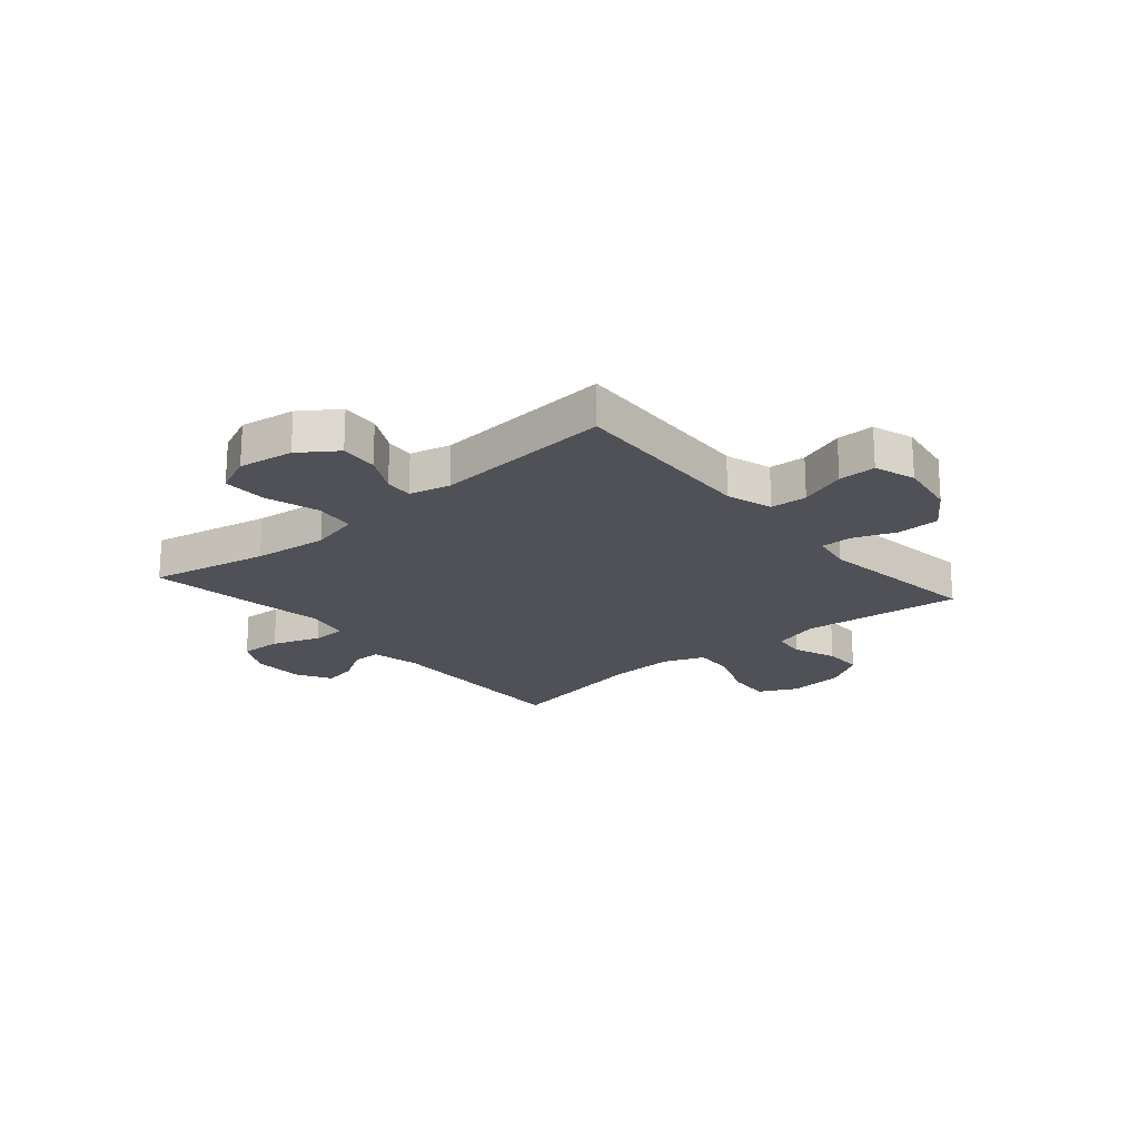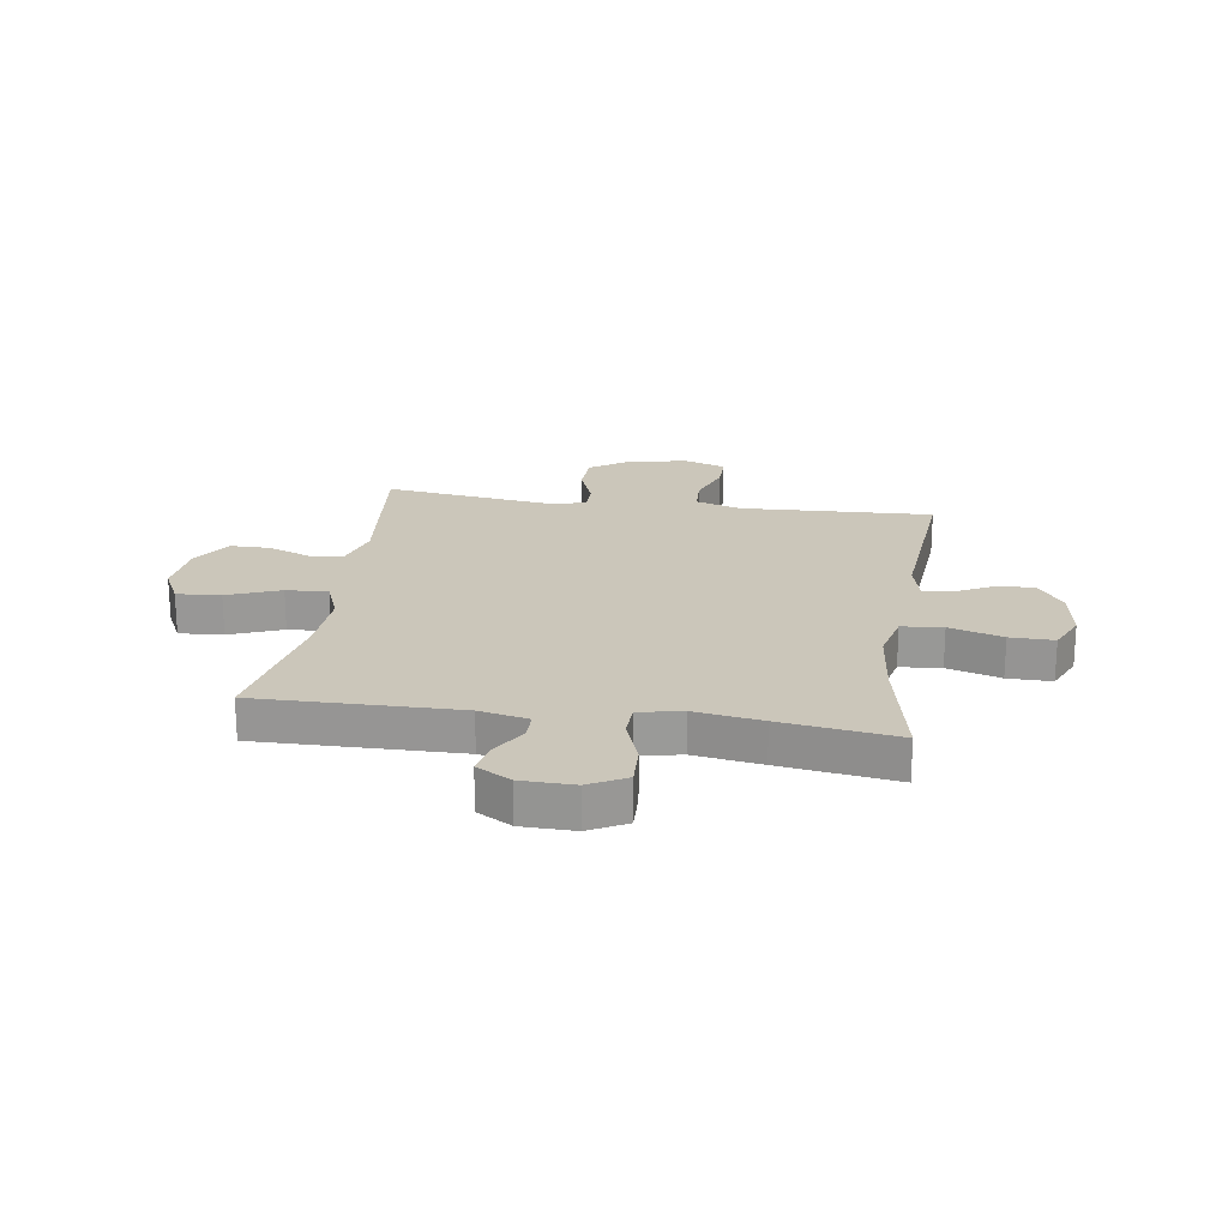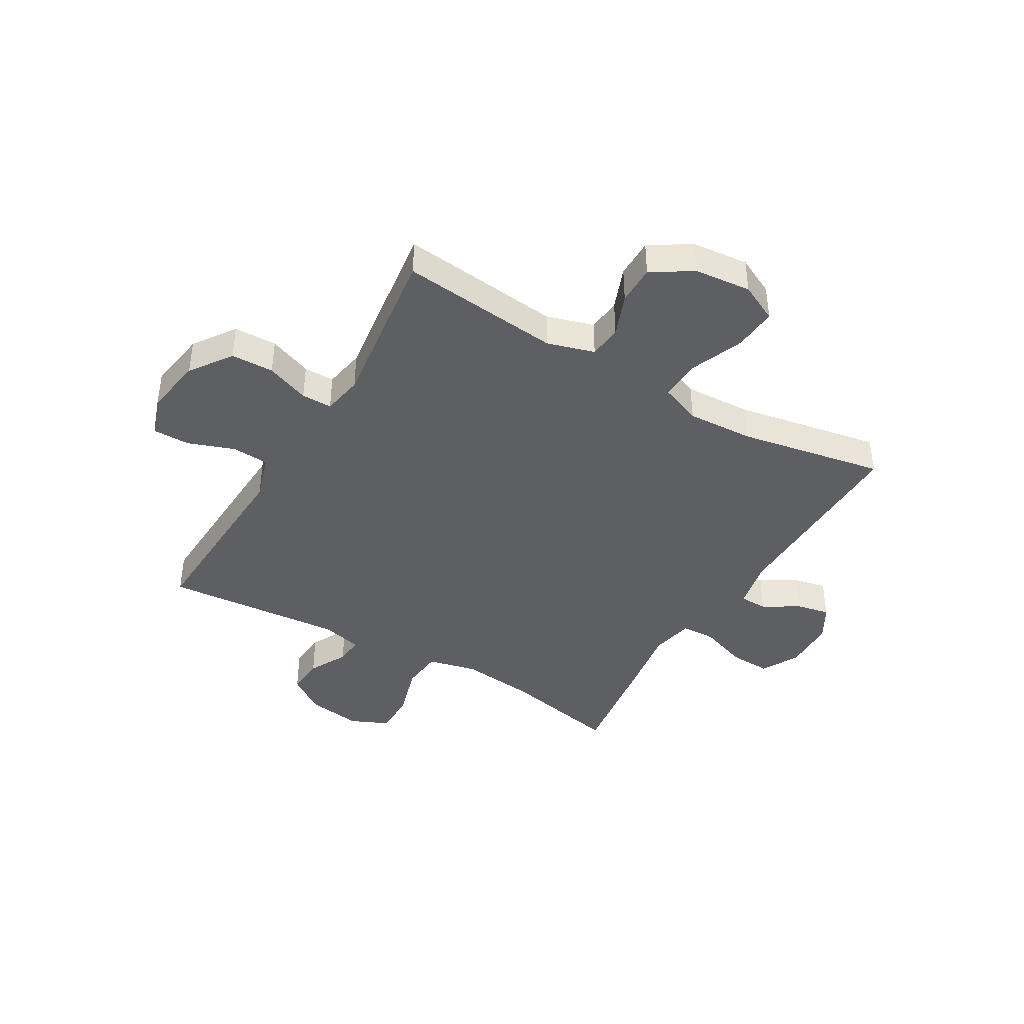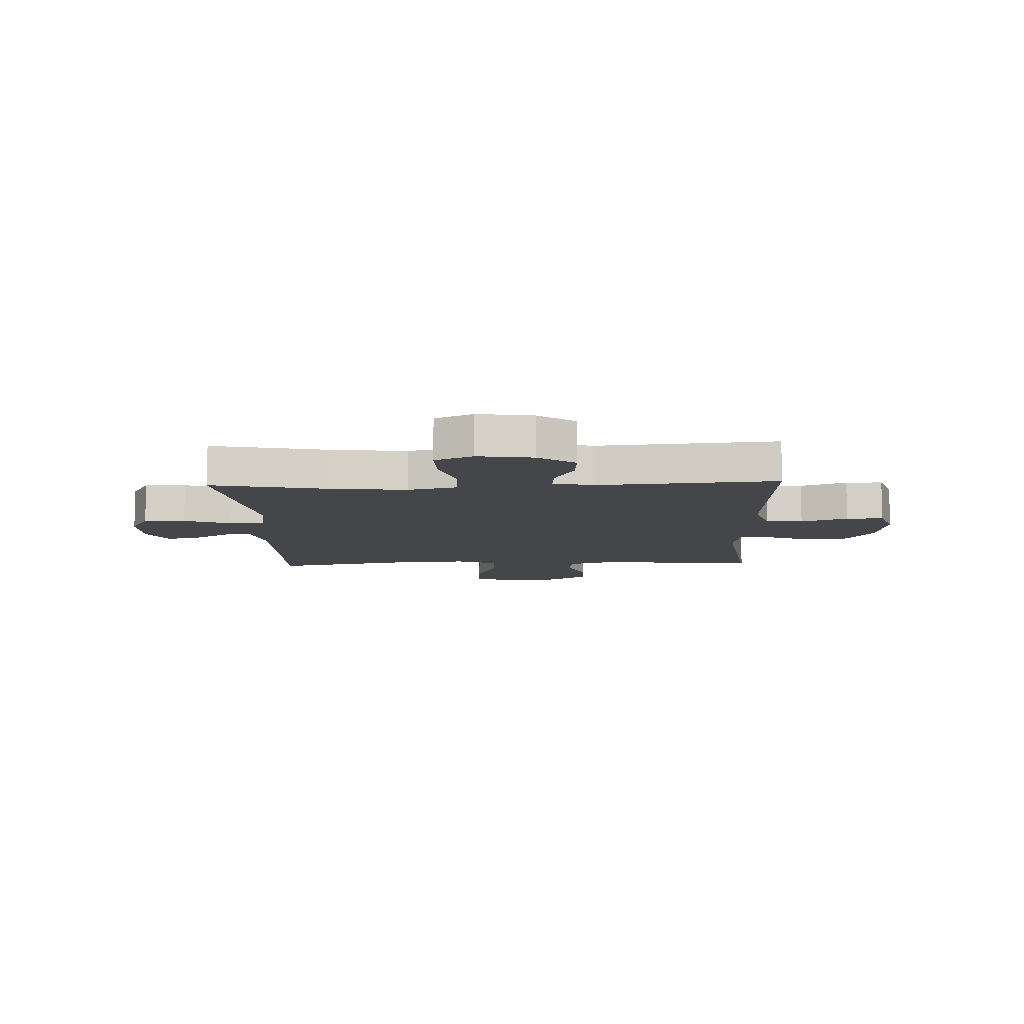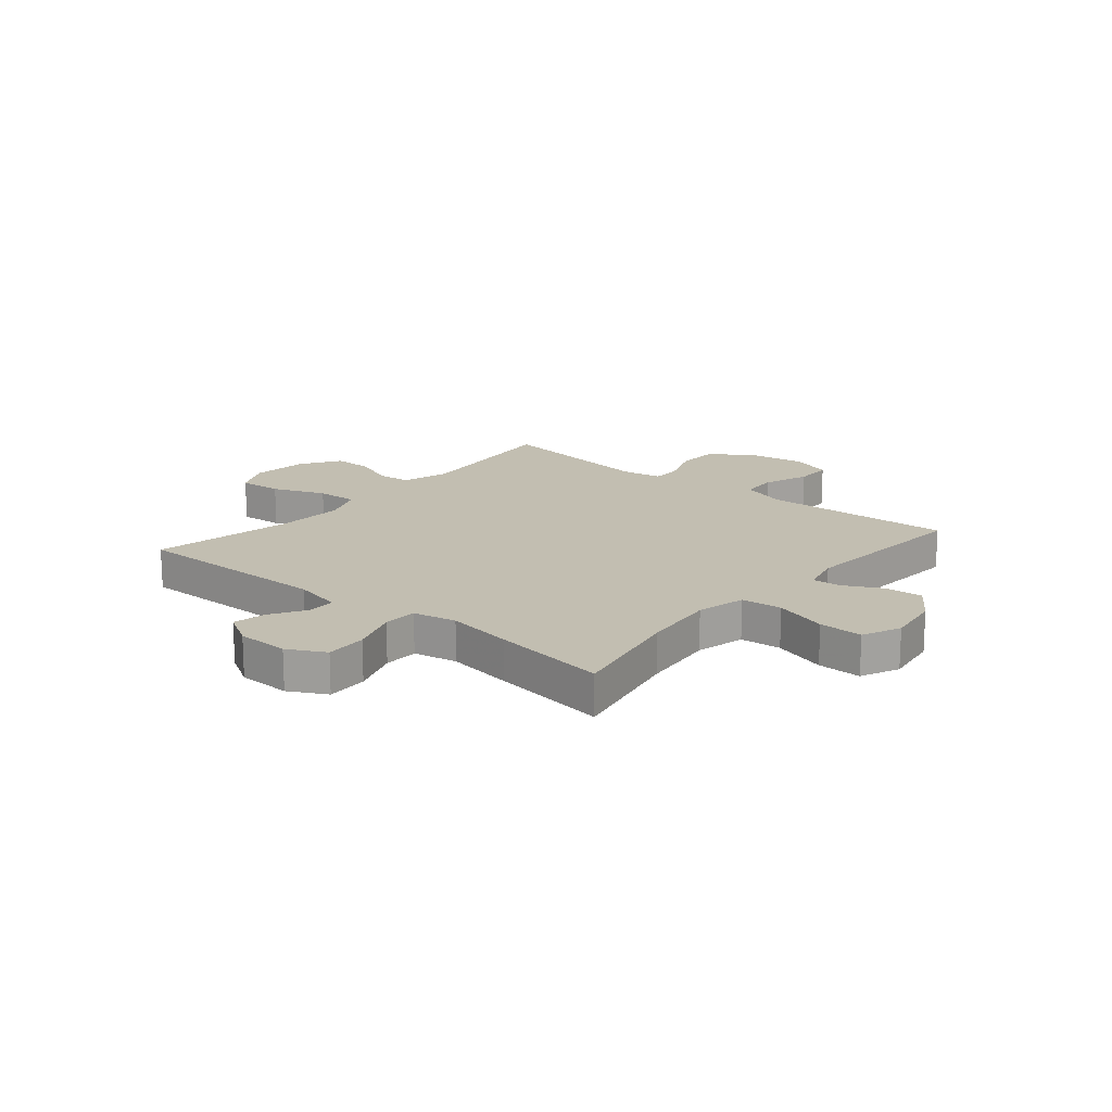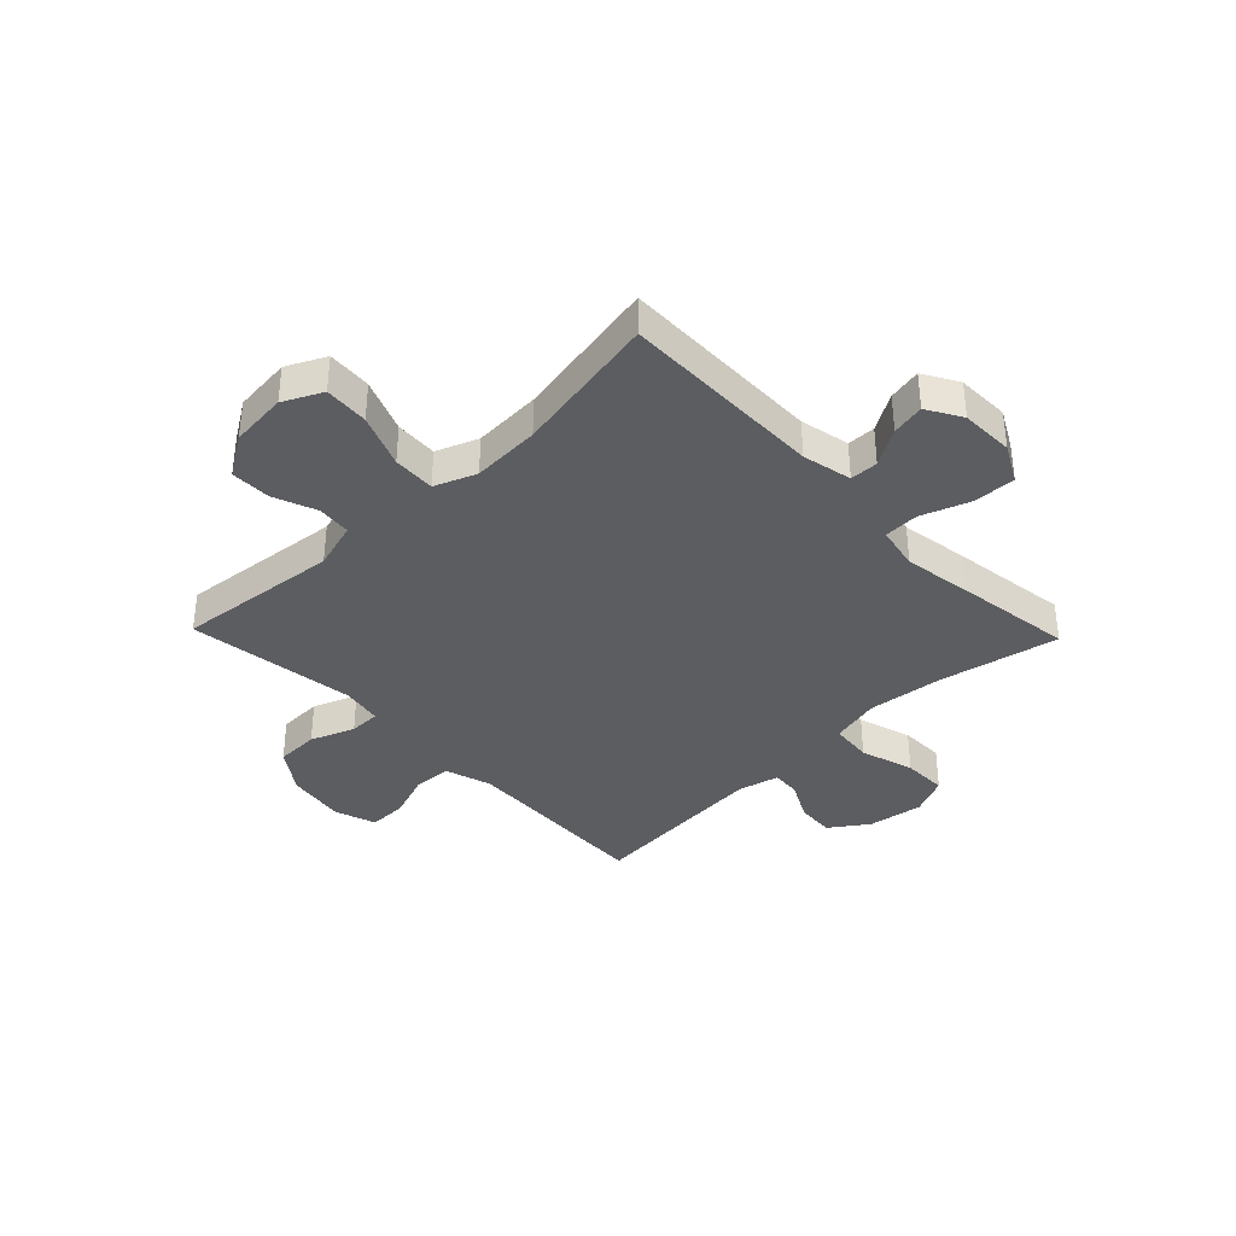
<metadata>
{"format":"obj","ext":"obj","renderer":"f3d","projection":"perspective","resolution":1024,"background":"white","views":[{"elev":-20.5,"azim":-49.5,"up":"+Y"},{"elev":21.1,"azim":-171.5,"up":"+Y"},{"elev":-41.2,"azim":59.6,"up":"+Y"},{"elev":-9.6,"azim":-87.7,"up":"+Y"},{"elev":17.1,"azim":-139.9,"up":"+Y"},{"elev":-37.0,"azim":133.9,"up":"+Y"}]}
</metadata>
<code>
v 0.5 0.07 0.5
v 0.469 0.07 0.211
v 0.494 0.07 0.126
v 0.554 0.07 0.12
v 0.631 0.07 0.15
v 0.702 0.07 0.15
v 0.748 0.07 0.078
v 0.758 0.07 -0.024
v 0.724 0.07 -0.093
v 0.645 0.07 -0.087
v 0.55 0.07 -0.049
v 0.475 0.07 -0.045
v 0.446 0.07 -0.119
v 0.452 0.07 -0.24
v 0.5 0.07 -0.5
v 0.138 0.07 -0.495
v 0.05 0.07 -0.514
v 0.049 0.07 -0.564
v 0.088 0.07 -0.629
v 0.1 0.07 -0.688
v 0.038 0.07 -0.724
v -0.057 0.07 -0.726
v -0.124 0.07 -0.69
v -0.121 0.07 -0.615
v -0.09 0.07 -0.529
v -0.092 0.07 -0.467
v -0.17 0.07 -0.451
v -0.291 0.07 -0.47
v -0.5 0.07 -0.5
v -0.456 0.07 -0.287
v -0.441 0.07 -0.153
v -0.462 0.07 -0.064
v -0.536 0.07 -0.057
v -0.632 0.07 -0.086
v -0.711 0.07 -0.087
v -0.742 0.07 -0.018
v -0.727 0.07 0.081
v -0.68 0.07 0.148
v -0.612 0.07 0.143
v -0.543 0.07 0.107
v -0.492 0.07 0.103
v -0.474 0.07 0.176
v -0.5 0.07 0.5
v -0.281 0.07 0.49
v -0.154 0.07 0.484
v -0.071 0.07 0.51
v -0.067 0.07 0.576
v -0.097 0.07 0.66
v -0.097 0.07 0.727
v -0.024 0.07 0.752
v 0.081 0.07 0.735
v 0.156 0.07 0.683
v 0.158 0.07 0.606
v 0.128 0.07 0.528
v 0.128 0.07 0.473
v 0.201 0.07 0.46
v 0.5 0 0.5
v 0.469 0 0.211
v 0.494 0 0.126
v 0.554 0 0.12
v 0.631 0 0.15
v 0.702 0 0.15
v 0.748 0 0.078
v 0.758 0 -0.024
v 0.724 0 -0.093
v 0.645 0 -0.087
v 0.55 0 -0.049
v 0.475 0 -0.045
v 0.446 0 -0.119
v 0.452 0 -0.24
v 0.5 0 -0.5
v 0.138 0 -0.495
v 0.05 0 -0.514
v 0.049 0 -0.564
v 0.088 0 -0.629
v 0.1 0 -0.688
v 0.038 0 -0.724
v -0.057 0 -0.726
v -0.124 0 -0.69
v -0.121 0 -0.615
v -0.09 0 -0.529
v -0.092 0 -0.467
v -0.17 0 -0.451
v -0.291 0 -0.47
v -0.5 0 -0.5
v -0.456 0 -0.287
v -0.441 0 -0.153
v -0.462 0 -0.064
v -0.536 0 -0.057
v -0.632 0 -0.086
v -0.711 0 -0.087
v -0.742 0 -0.018
v -0.727 0 0.081
v -0.68 0 0.148
v -0.612 0 0.143
v -0.543 0 0.107
v -0.492 0 0.103
v -0.474 0 0.176
v -0.5 0 0.5
v -0.281 0 0.49
v -0.154 0 0.484
v -0.071 0 0.51
v -0.067 0 0.576
v -0.097 0 0.66
v -0.097 0 0.727
v -0.024 0 0.752
v 0.081 0 0.735
v 0.156 0 0.683
v 0.158 0 0.606
v 0.128 0 0.528
v 0.128 0 0.473
v 0.201 0 0.46
f 52 53 54
f 51 52 54
f 50 51 54
f 49 50 54
f 48 49 54
f 47 48 54
f 46 47 54 55
f 45 46 55
f 42 43 44 45
f 45 55 56
f 42 45 56
f 41 42 56
f 38 39 40
f 37 38 40
f 36 37 40
f 35 36 40
f 34 35 40
f 33 34 40
f 32 33 40 41
f 56 1 2
f 41 56 2
f 32 41 2
f 31 32 2
f 27 28 29 30
f 31 2 3
f 30 31 3
f 27 30 3
f 26 27 3
f 23 24 25
f 22 23 25
f 21 22 25
f 20 21 25
f 19 20 25
f 18 19 25
f 17 18 25 26
f 14 15 16
f 16 17 26
f 14 16 26
f 13 14 26
f 9 10 11
f 8 9 11
f 7 8 11
f 6 7 11
f 5 6 11
f 4 5 11
f 4 11 12
f 3 4 12
f 3 12 13 26
f 110 109 108
f 110 108 107
f 110 107 106
f 110 106 105
f 110 105 104
f 110 104 103
f 111 110 103 102
f 111 102 101
f 101 100 99 98
f 112 111 101
f 112 101 98
f 112 98 97
f 96 95 94
f 96 94 93
f 96 93 92
f 96 92 91
f 96 91 90
f 96 90 89
f 97 96 89 88
f 58 57 112
f 58 112 97
f 58 97 88
f 58 88 87
f 86 85 84 83
f 59 58 87
f 59 87 86
f 59 86 83
f 59 83 82
f 81 80 79
f 81 79 78
f 81 78 77
f 81 77 76
f 81 76 75
f 81 75 74
f 82 81 74 73
f 72 71 70
f 82 73 72
f 82 72 70
f 82 70 69
f 67 66 65
f 67 65 64
f 67 64 63
f 67 63 62
f 67 62 61
f 67 61 60
f 68 67 60
f 68 60 59
f 82 69 68 59
f 1 57 58 2
f 2 58 59 3
f 3 59 60 4
f 4 60 61 5
f 5 61 62 6
f 6 62 63 7
f 7 63 64 8
f 8 64 65 9
f 9 65 66 10
f 10 66 67 11
f 11 67 68 12
f 12 68 69 13
f 13 69 70 14
f 14 70 71 15
f 15 71 72 16
f 16 72 73 17
f 17 73 74 18
f 18 74 75 19
f 19 75 76 20
f 20 76 77 21
f 21 77 78 22
f 22 78 79 23
f 23 79 80 24
f 24 80 81 25
f 25 81 82 26
f 26 82 83 27
f 27 83 84 28
f 28 84 85 29
f 29 85 86 30
f 30 86 87 31
f 31 87 88 32
f 32 88 89 33
f 33 89 90 34
f 34 90 91 35
f 35 91 92 36
f 36 92 93 37
f 37 93 94 38
f 38 94 95 39
f 39 95 96 40
f 40 96 97 41
f 41 97 98 42
f 42 98 99 43
f 43 99 100 44
f 44 100 101 45
f 45 101 102 46
f 46 102 103 47
f 47 103 104 48
f 48 104 105 49
f 49 105 106 50
f 50 106 107 51
f 51 107 108 52
f 52 108 109 53
f 53 109 110 54
f 54 110 111 55
f 55 111 112 56
f 56 112 57 1

</code>
